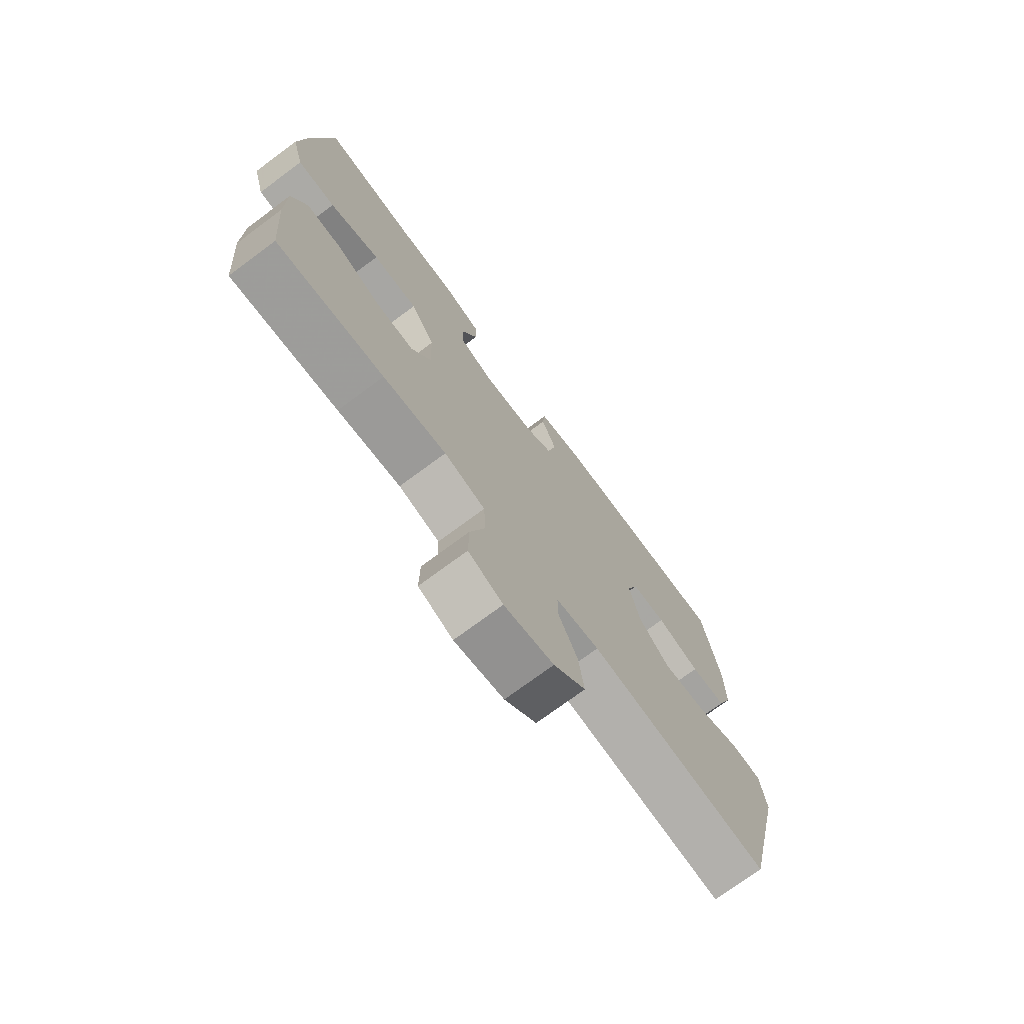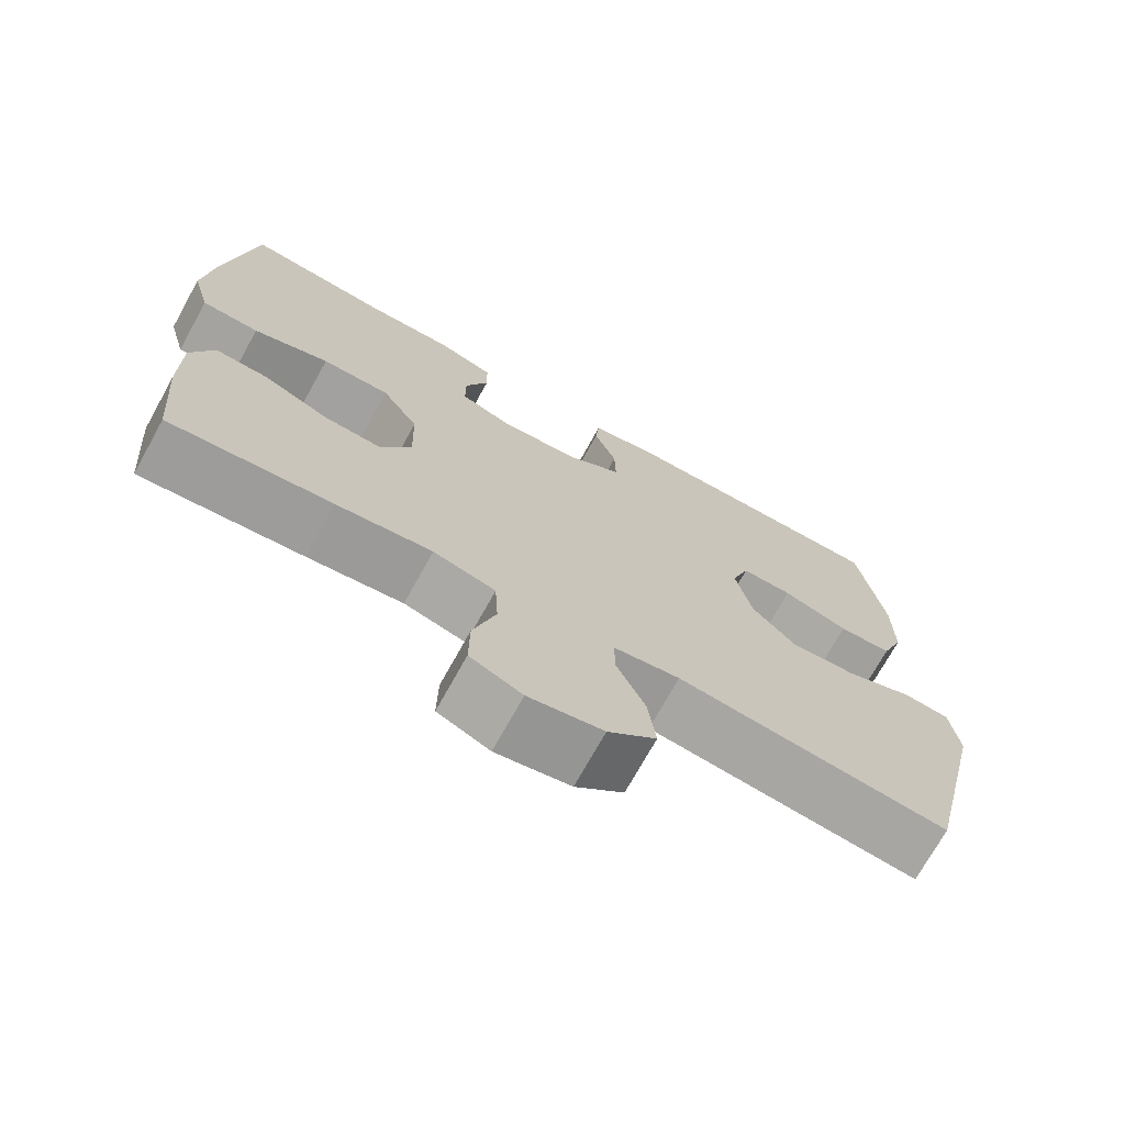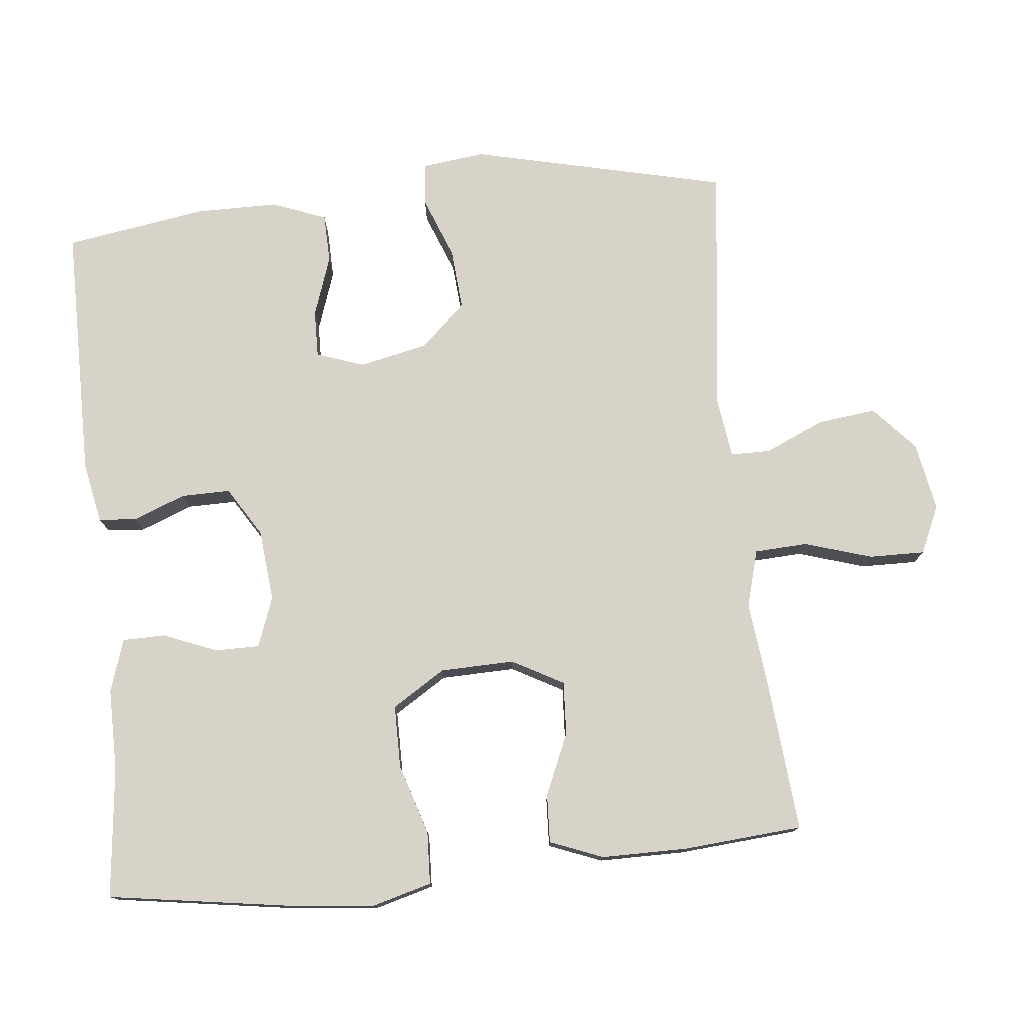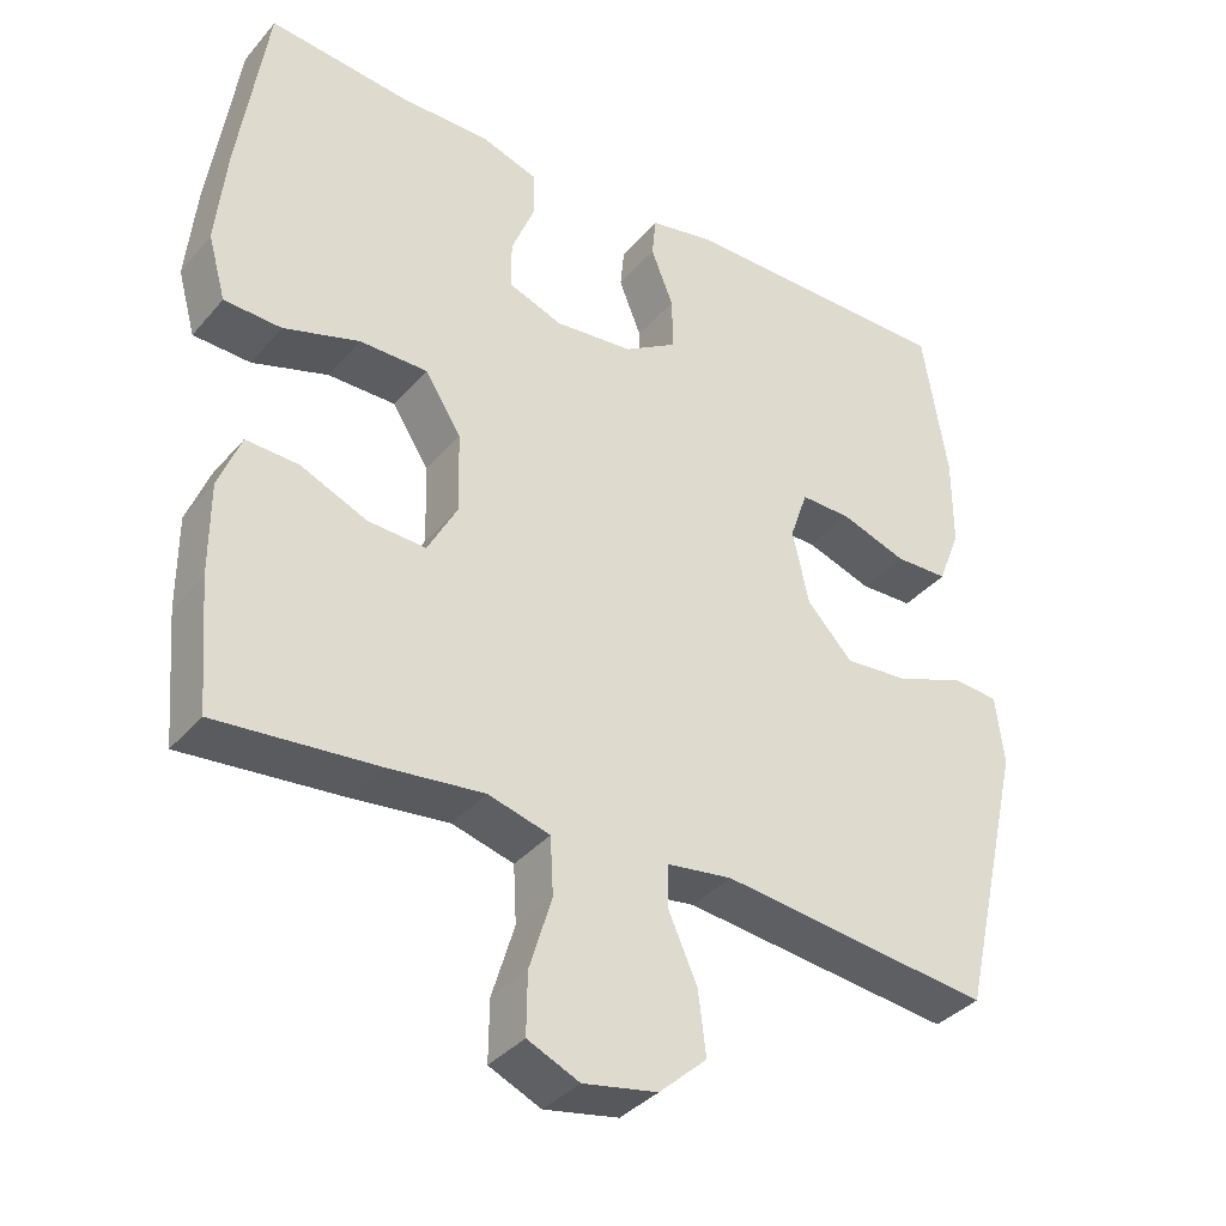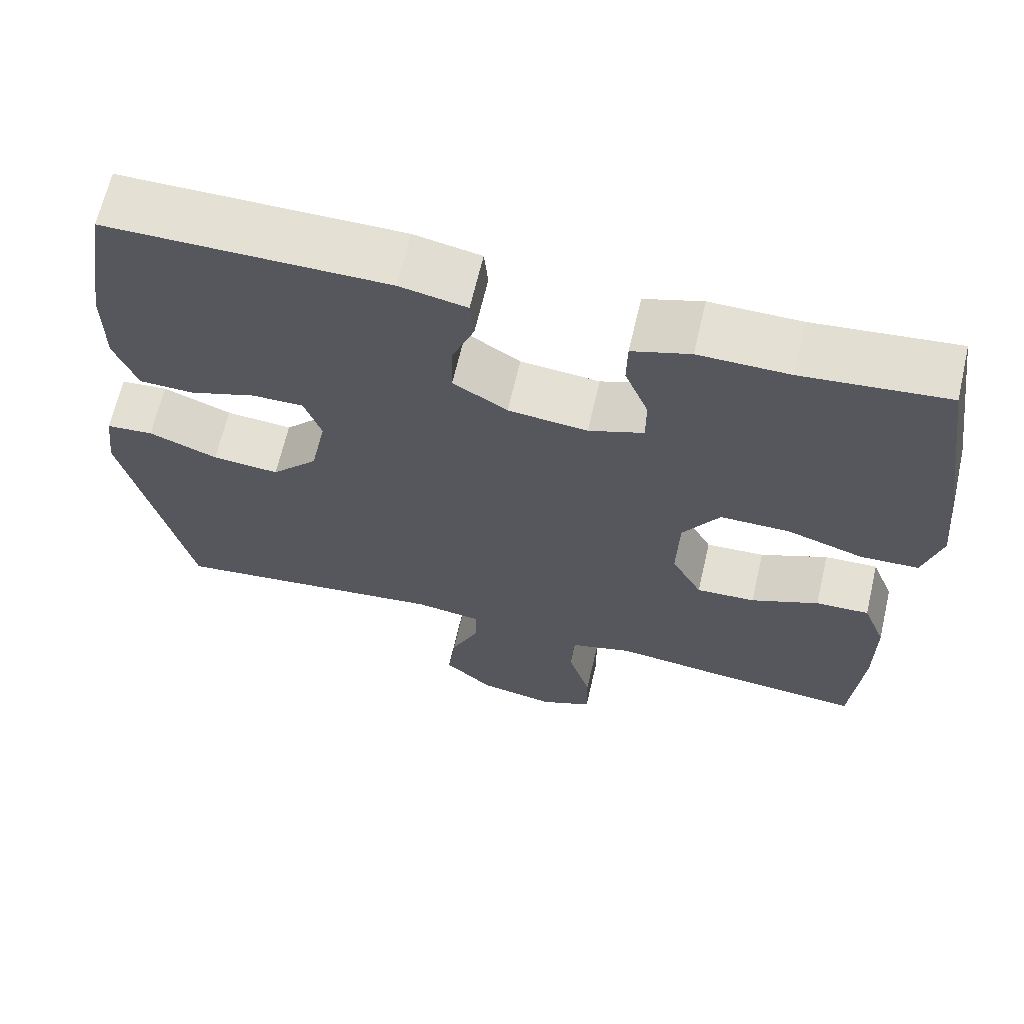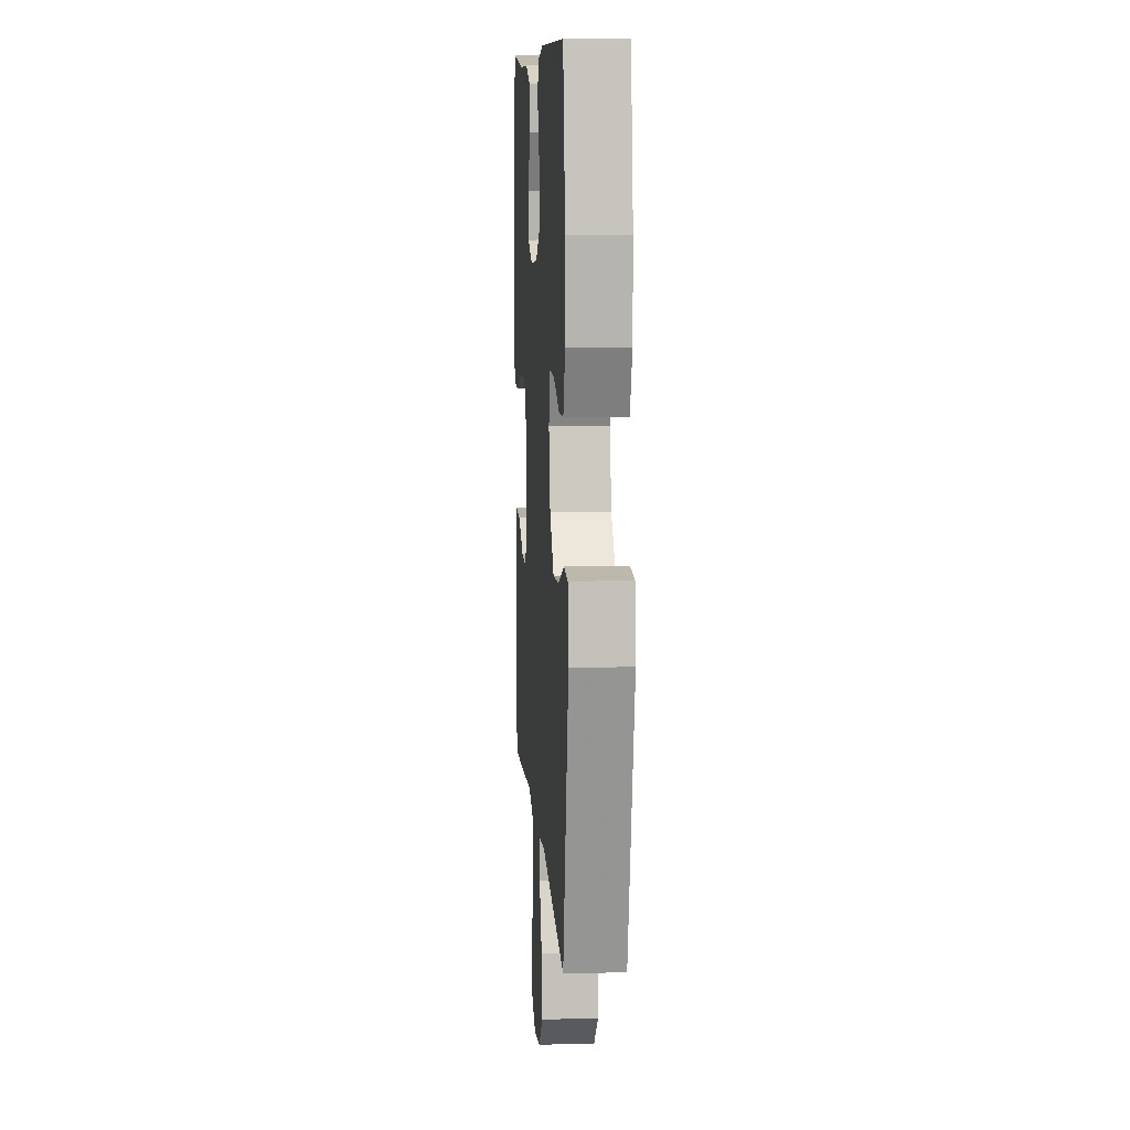
<metadata>
{"format":"obj","ext":"obj","renderer":"f3d","projection":"perspective","resolution":1024,"background":"white","views":[{"elev":-74.2,"azim":126.5,"up":"+Z"},{"elev":-72.2,"azim":151.0,"up":"+Z"},{"elev":76.8,"azim":84.3,"up":"+Y"},{"elev":-36.5,"azim":145.0,"up":"+Z"},{"elev":65.6,"azim":13.1,"up":"+Z"},{"elev":10.0,"azim":-93.9,"up":"+Z"}]}
</metadata>
<code>
v -0.5 0.07 -0.5
v -0.583 0.07 -0.141
v -0.572 0.07 -0.052
v -0.512 0.07 -0.047
v -0.425 0.07 -0.081
v -0.34 0.07 -0.088
v -0.281 0.07 -0.025
v -0.26 0.07 0.071
v -0.283 0.07 0.138
v -0.349 0.07 0.137
v -0.434 0.07 0.108
v -0.503 0.07 0.11
v -0.532 0.07 0.186
v -0.532 0.07 0.302
v -0.5 0.07 0.5
v -0.143 0.07 0.5
v -0.058 0.07 0.483
v -0.053 0.07 0.43
v -0.082 0.07 0.357
v -0.083 0.07 0.288
v -0.014 0.07 0.245
v 0.087 0.07 0.235
v 0.157 0.07 0.261
v 0.157 0.07 0.323
v 0.127 0.07 0.398
v 0.128 0.07 0.458
v 0.202 0.07 0.482
v 0.317 0.07 0.481
v 0.5 0.07 0.5
v 0.537 0.07 0.251
v 0.55 0.07 0.123
v 0.527 0.07 0.04
v 0.453 0.07 0.037
v 0.355 0.07 0.068
v 0.267 0.07 0.068
v 0.22 0.07 -0.006
v 0.217 0.07 -0.11
v 0.256 0.07 -0.182
v 0.331 0.07 -0.178
v 0.417 0.07 -0.141
v 0.485 0.07 -0.138
v 0.514 0.07 -0.212
v 0.514 0.07 -0.332
v 0.5 0.07 -0.5
v 0.291 0.07 -0.481
v 0.168 0.07 -0.467
v 0.088 0.07 -0.489
v 0.084 0.07 -0.563
v 0.113 0.07 -0.658
v 0.114 0.07 -0.736
v 0.047 0.07 -0.766
v -0.049 0.07 -0.748
v -0.111 0.07 -0.692
v -0.101 0.07 -0.61
v -0.064 0.07 -0.527
v -0.064 0.07 -0.471
v -0.149 0.07 -0.459
v -0.5 0 -0.5
v -0.583 0 -0.141
v -0.572 0 -0.052
v -0.512 0 -0.047
v -0.425 0 -0.081
v -0.34 0 -0.088
v -0.281 0 -0.025
v -0.26 0 0.071
v -0.283 0 0.138
v -0.349 0 0.137
v -0.434 0 0.108
v -0.503 0 0.11
v -0.532 0 0.186
v -0.532 0 0.302
v -0.5 0 0.5
v -0.143 0 0.5
v -0.058 0 0.483
v -0.053 0 0.43
v -0.082 0 0.357
v -0.083 0 0.288
v -0.014 0 0.245
v 0.087 0 0.235
v 0.157 0 0.261
v 0.157 0 0.323
v 0.127 0 0.398
v 0.128 0 0.458
v 0.202 0 0.482
v 0.317 0 0.481
v 0.5 0 0.5
v 0.537 0 0.251
v 0.55 0 0.123
v 0.527 0 0.04
v 0.453 0 0.037
v 0.355 0 0.068
v 0.267 0 0.068
v 0.22 0 -0.006
v 0.217 0 -0.11
v 0.256 0 -0.182
v 0.331 0 -0.178
v 0.417 0 -0.141
v 0.485 0 -0.138
v 0.514 0 -0.212
v 0.514 0 -0.332
v 0.5 0 -0.5
v 0.291 0 -0.481
v 0.168 0 -0.467
v 0.088 0 -0.489
v 0.084 0 -0.563
v 0.113 0 -0.658
v 0.114 0 -0.736
v 0.047 0 -0.766
v -0.049 0 -0.748
v -0.111 0 -0.692
v -0.101 0 -0.61
v -0.064 0 -0.527
v -0.064 0 -0.471
v -0.149 0 -0.459
f 53 54 55
f 52 53 55
f 51 52 55
f 50 51 55
f 49 50 55
f 48 49 55
f 47 48 55 56
f 46 47 56 57
f 44 45 46
f 43 44 46
f 42 43 46
f 41 42 46
f 40 41 46
f 39 40 46
f 38 39 46 57
f 32 33 34
f 31 32 34
f 30 31 34
f 29 30 34
f 28 29 34
f 28 34 35
f 27 28 35
f 26 27 35
f 25 26 35
f 24 25 35
f 23 24 35 36
f 17 18 19
f 16 17 19
f 15 16 19
f 14 15 19
f 13 14 19
f 12 13 19
f 11 12 19
f 10 11 19
f 9 10 19 20
f 8 9 20 21
f 3 4 5
f 2 3 5
f 1 2 5
f 57 1 5
f 57 5 6
f 57 6 7
f 38 57 7
f 37 38 7
f 37 7 8
f 36 37 8
f 23 36 8
f 22 23 8
f 8 21 22
f 112 111 110
f 112 110 109
f 112 109 108
f 112 108 107
f 112 107 106
f 112 106 105
f 113 112 105 104
f 114 113 104 103
f 103 102 101
f 103 101 100
f 103 100 99
f 103 99 98
f 103 98 97
f 103 97 96
f 114 103 96 95
f 91 90 89
f 91 89 88
f 91 88 87
f 91 87 86
f 91 86 85
f 92 91 85
f 92 85 84
f 92 84 83
f 92 83 82
f 92 82 81
f 93 92 81 80
f 76 75 74
f 76 74 73
f 76 73 72
f 76 72 71
f 76 71 70
f 76 70 69
f 76 69 68
f 76 68 67
f 77 76 67 66
f 78 77 66 65
f 62 61 60
f 62 60 59
f 62 59 58
f 62 58 114
f 63 62 114
f 64 63 114
f 64 114 95
f 64 95 94
f 65 64 94
f 65 94 93
f 65 93 80
f 65 80 79
f 79 78 65
f 1 58 59 2
f 2 59 60 3
f 3 60 61 4
f 4 61 62 5
f 5 62 63 6
f 6 63 64 7
f 7 64 65 8
f 8 65 66 9
f 9 66 67 10
f 10 67 68 11
f 11 68 69 12
f 12 69 70 13
f 13 70 71 14
f 14 71 72 15
f 15 72 73 16
f 16 73 74 17
f 17 74 75 18
f 18 75 76 19
f 19 76 77 20
f 20 77 78 21
f 21 78 79 22
f 22 79 80 23
f 23 80 81 24
f 24 81 82 25
f 25 82 83 26
f 26 83 84 27
f 27 84 85 28
f 28 85 86 29
f 29 86 87 30
f 30 87 88 31
f 31 88 89 32
f 32 89 90 33
f 33 90 91 34
f 34 91 92 35
f 35 92 93 36
f 36 93 94 37
f 37 94 95 38
f 38 95 96 39
f 39 96 97 40
f 40 97 98 41
f 41 98 99 42
f 42 99 100 43
f 43 100 101 44
f 44 101 102 45
f 45 102 103 46
f 46 103 104 47
f 47 104 105 48
f 48 105 106 49
f 49 106 107 50
f 50 107 108 51
f 51 108 109 52
f 52 109 110 53
f 53 110 111 54
f 54 111 112 55
f 55 112 113 56
f 56 113 114 57
f 57 114 58 1

</code>
